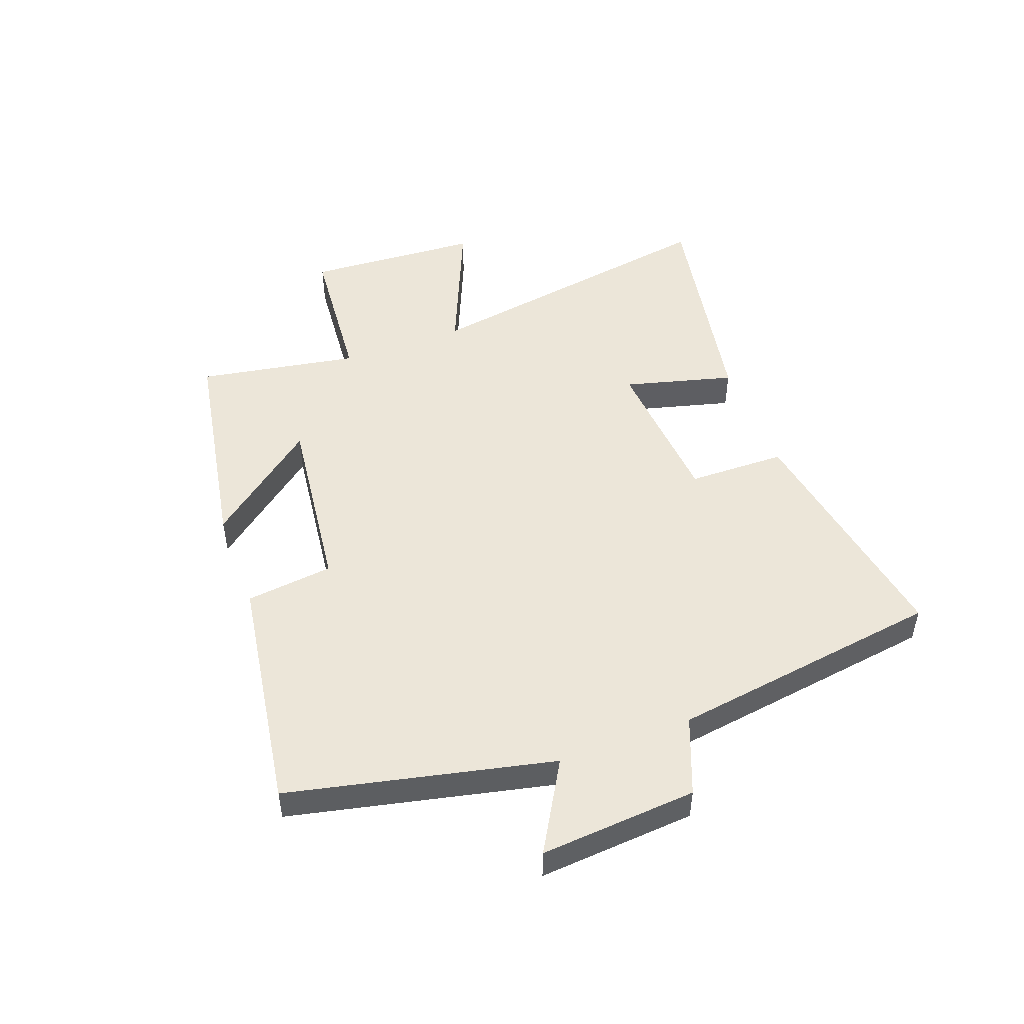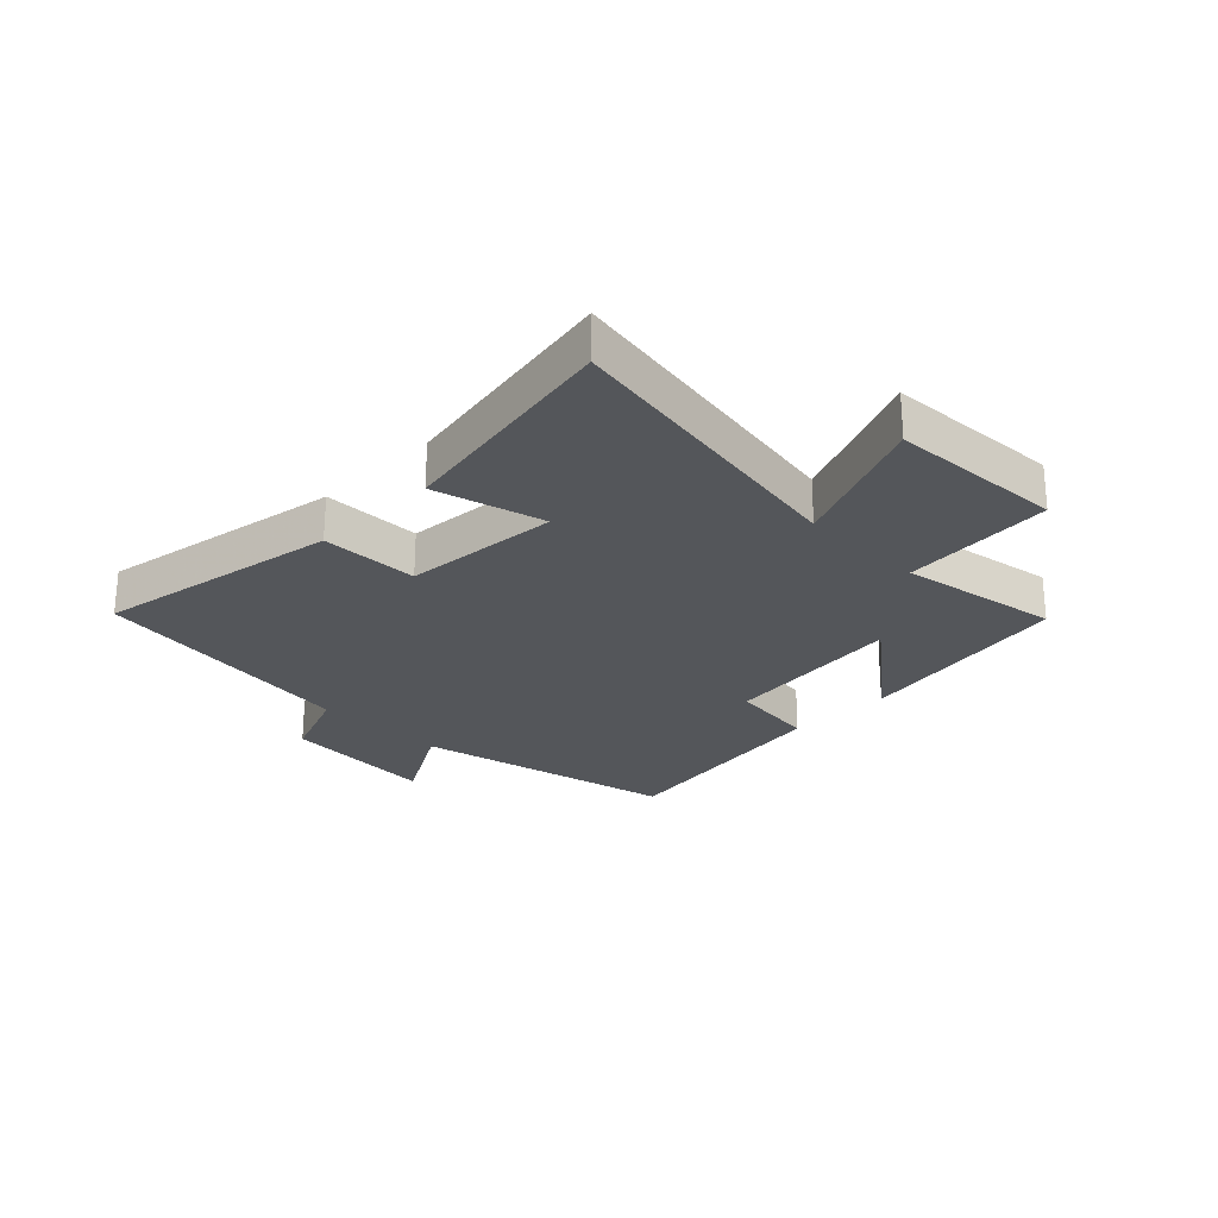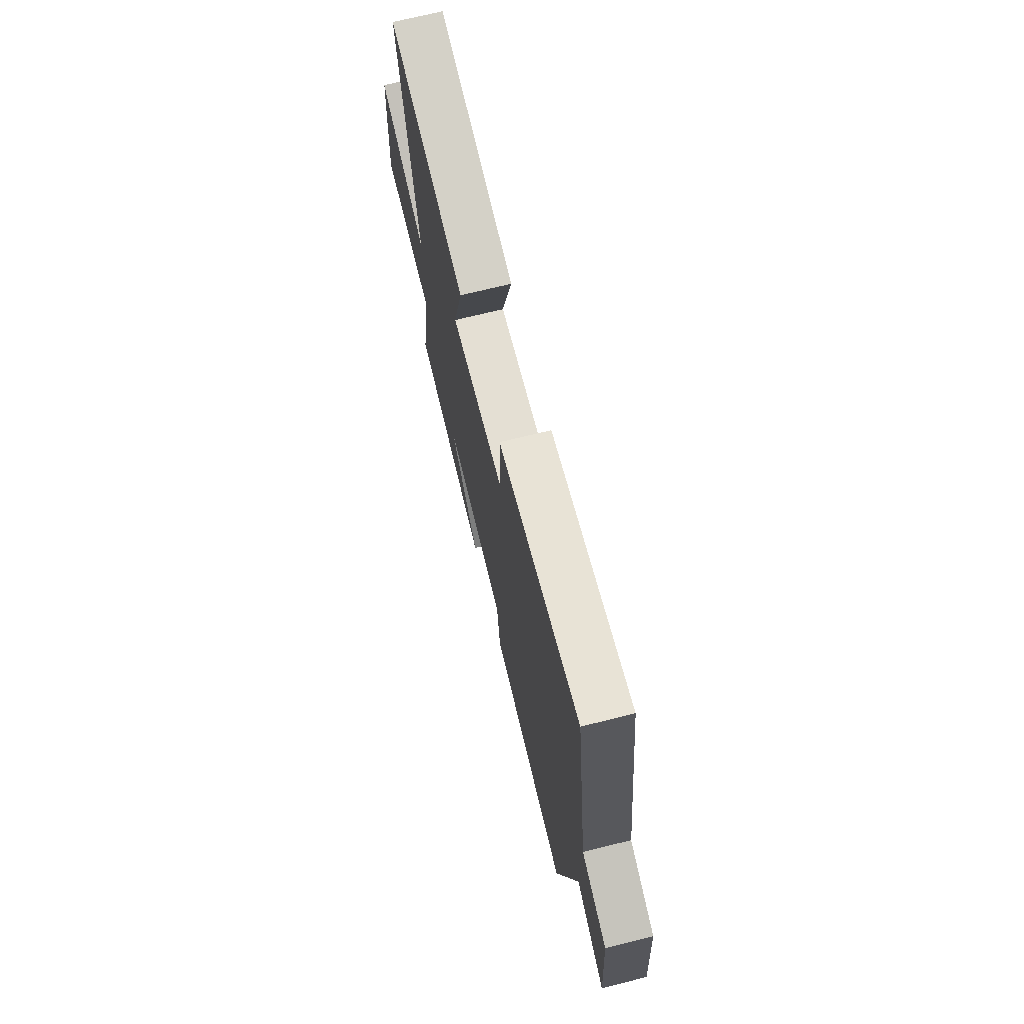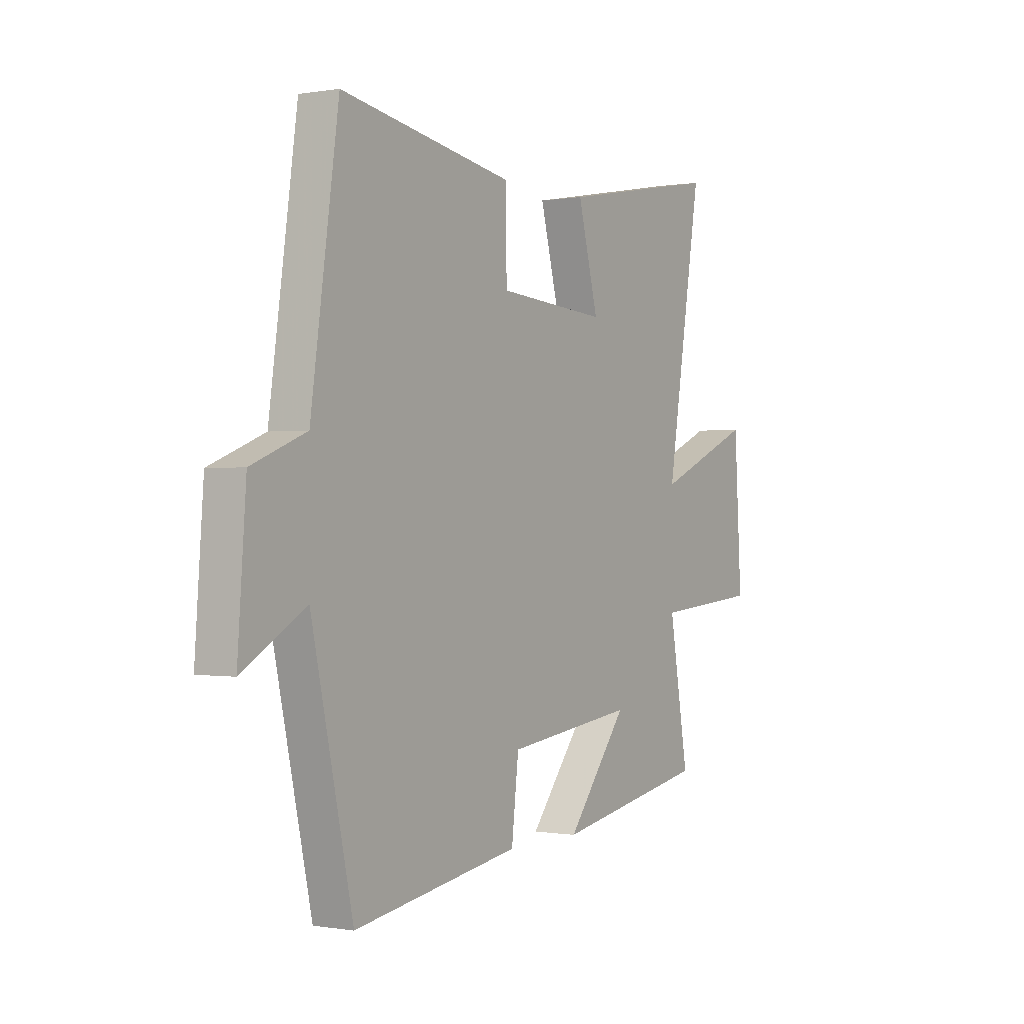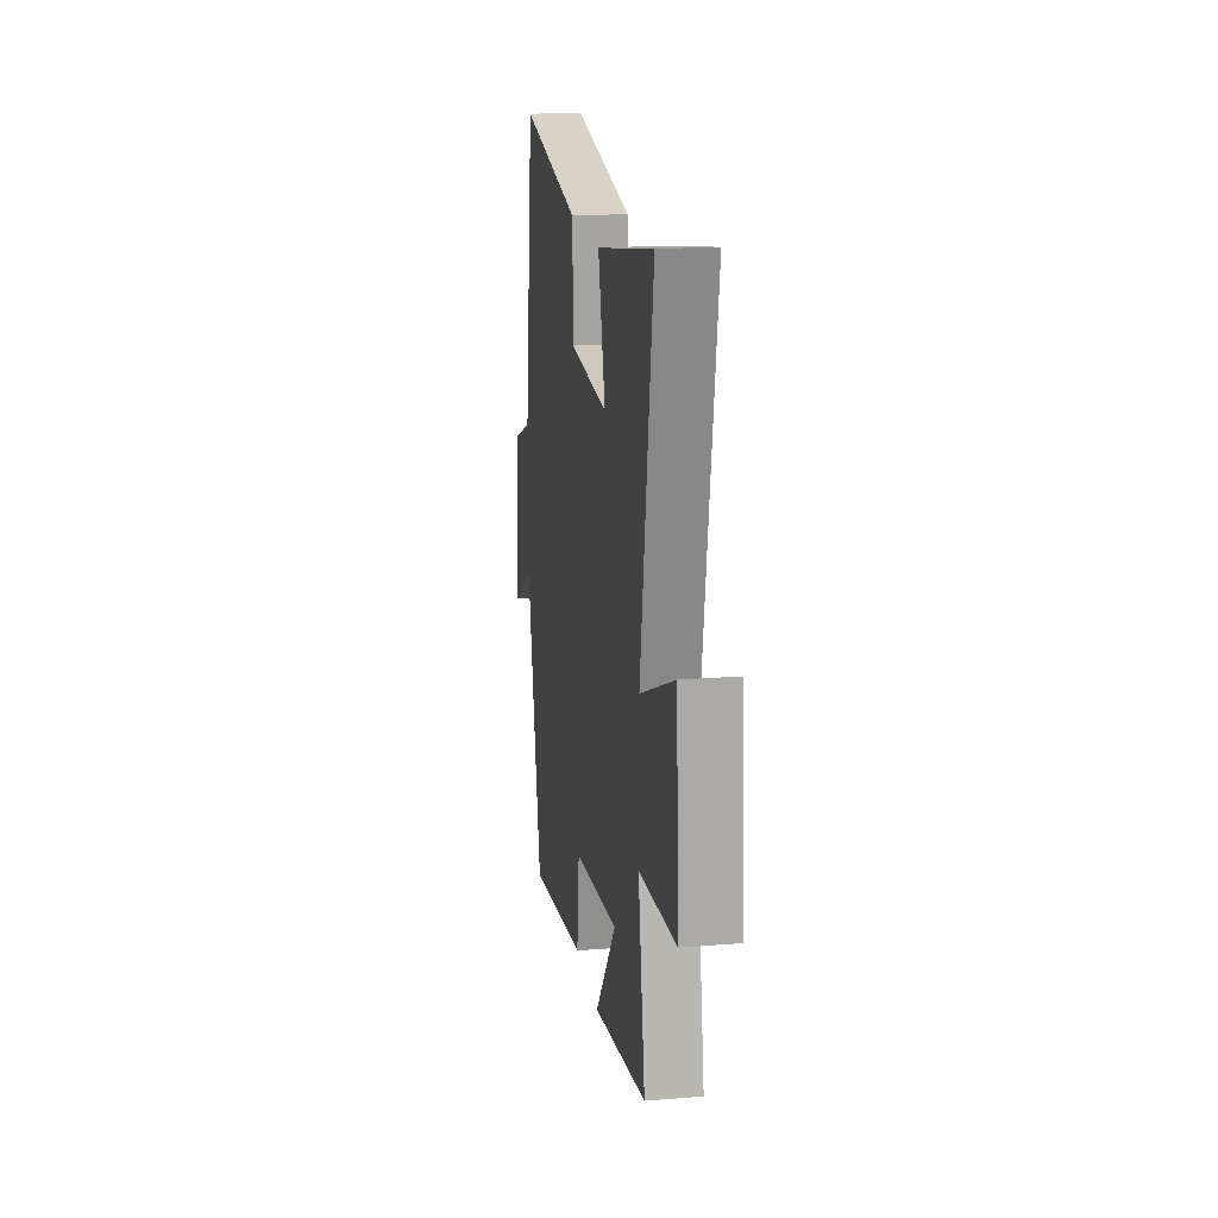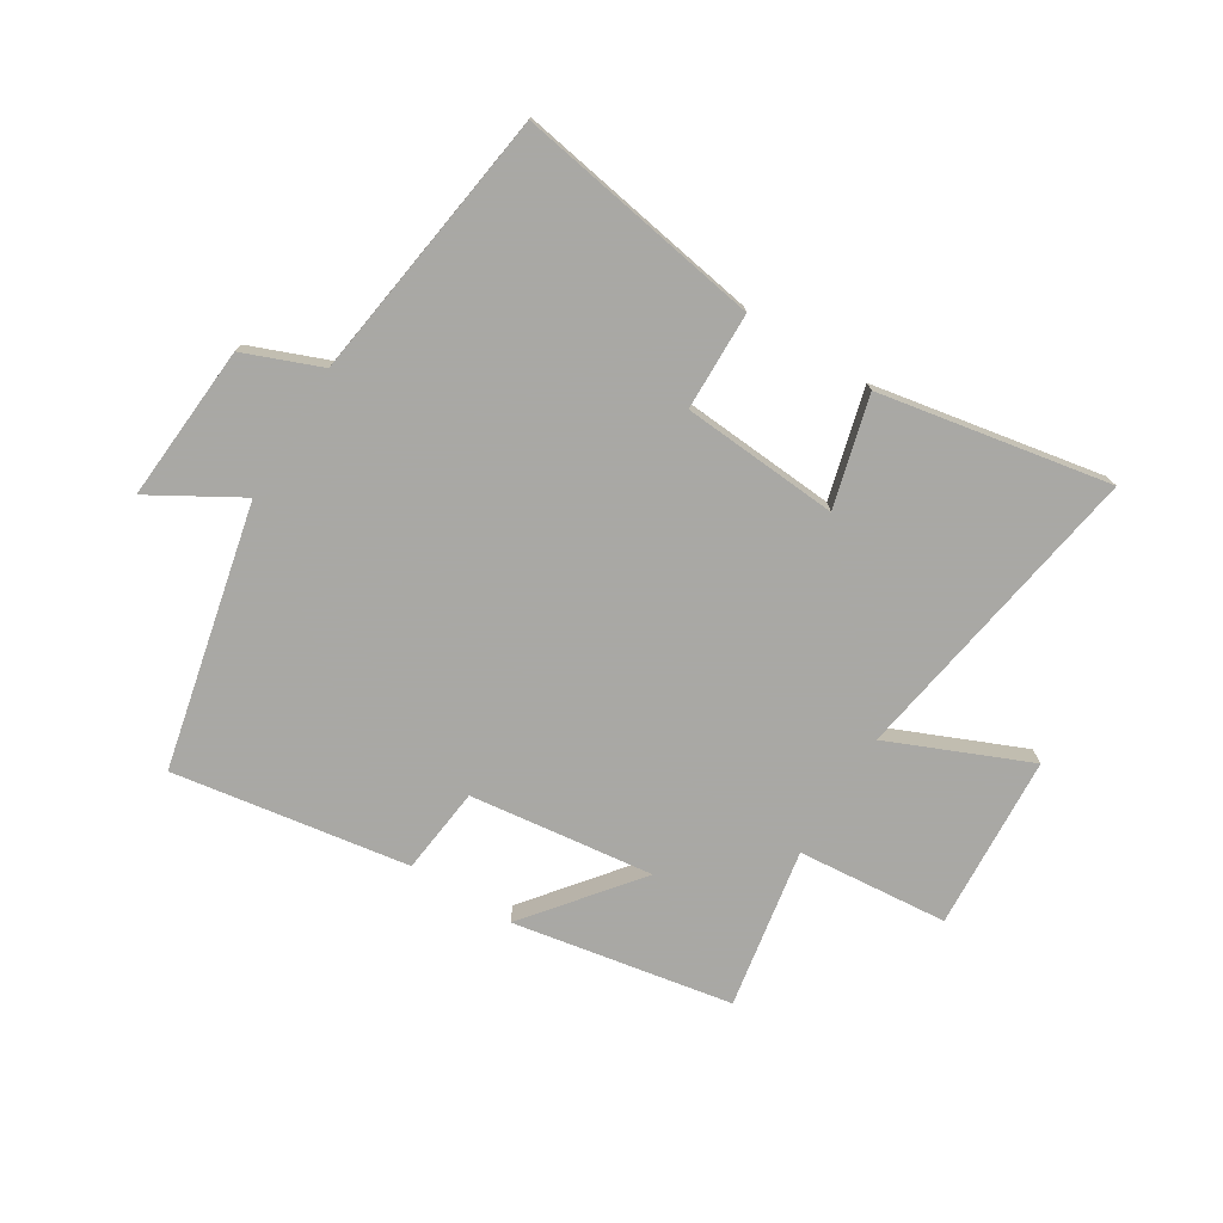
<metadata>
{"format":"obj","ext":"obj","renderer":"f3d","projection":"perspective","resolution":1024,"background":"white","views":[{"elev":49.4,"azim":-110.4,"up":"+Y"},{"elev":-25.3,"azim":44.9,"up":"+Y"},{"elev":70.4,"azim":-104.0,"up":"+Z"},{"elev":-0.2,"azim":-57.6,"up":"+Z"},{"elev":18.2,"azim":81.2,"up":"+Z"},{"elev":-75.0,"azim":-31.6,"up":"+Y"}]}
</metadata>
<code>
v -0.401 0.07 -0.562
v -0.5 0.07 -0.118
v -0.65 0.07 -0.205
v -0.63 0.07 0.059
v -0.5 0.07 0.11
v -0.434 0.07 0.57
v -0.021 0.07 0.5
v -0.018 0.07 0.335
v 0.246 0.07 0.315
v 0.197 0.07 0.5
v 0.586 0.07 0.571
v 0.5 0.07 0.052
v 0.736 0.07 0.152
v 0.754 0.07 -0.142
v 0.5 0.07 -0.164
v 0.547 0.07 -0.434
v 0.177 0.07 -0.5
v 0.324 0.07 -0.315
v 0.014 0.07 -0.353
v -0.003 0.07 -0.5
v -0.401 0 -0.562
v -0.5 0 -0.118
v -0.65 0 -0.205
v -0.63 0 0.059
v -0.5 0 0.11
v -0.434 0 0.57
v -0.021 0 0.5
v -0.018 0 0.335
v 0.246 0 0.315
v 0.197 0 0.5
v 0.586 0 0.571
v 0.5 0 0.052
v 0.736 0 0.152
v 0.754 0 -0.142
v 0.5 0 -0.164
v 0.547 0 -0.434
v 0.177 0 -0.5
v 0.324 0 -0.315
v 0.014 0 -0.353
v -0.003 0 -0.5
f 19 20 1 2
f 18 19 2
f 15 16 17 18
f 15 18 2
f 12 13 14 15
f 12 15 2
f 9 10 11 12
f 8 9 12 2
f 7 8 2
f 6 7 2
f 5 6 2
f 2 3 4 5
f 22 21 40 39
f 22 39 38
f 38 37 36 35
f 22 38 35
f 35 34 33 32
f 22 35 32
f 32 31 30 29
f 22 32 29 28
f 22 28 27
f 22 27 26
f 22 26 25
f 25 24 23 22
f 1 21 22 2
f 2 22 23 3
f 3 23 24 4
f 4 24 25 5
f 5 25 26 6
f 6 26 27 7
f 7 27 28 8
f 8 28 29 9
f 9 29 30 10
f 10 30 31 11
f 11 31 32 12
f 12 32 33 13
f 13 33 34 14
f 14 34 35 15
f 15 35 36 16
f 16 36 37 17
f 17 37 38 18
f 18 38 39 19
f 19 39 40 20
f 20 40 21 1

</code>
